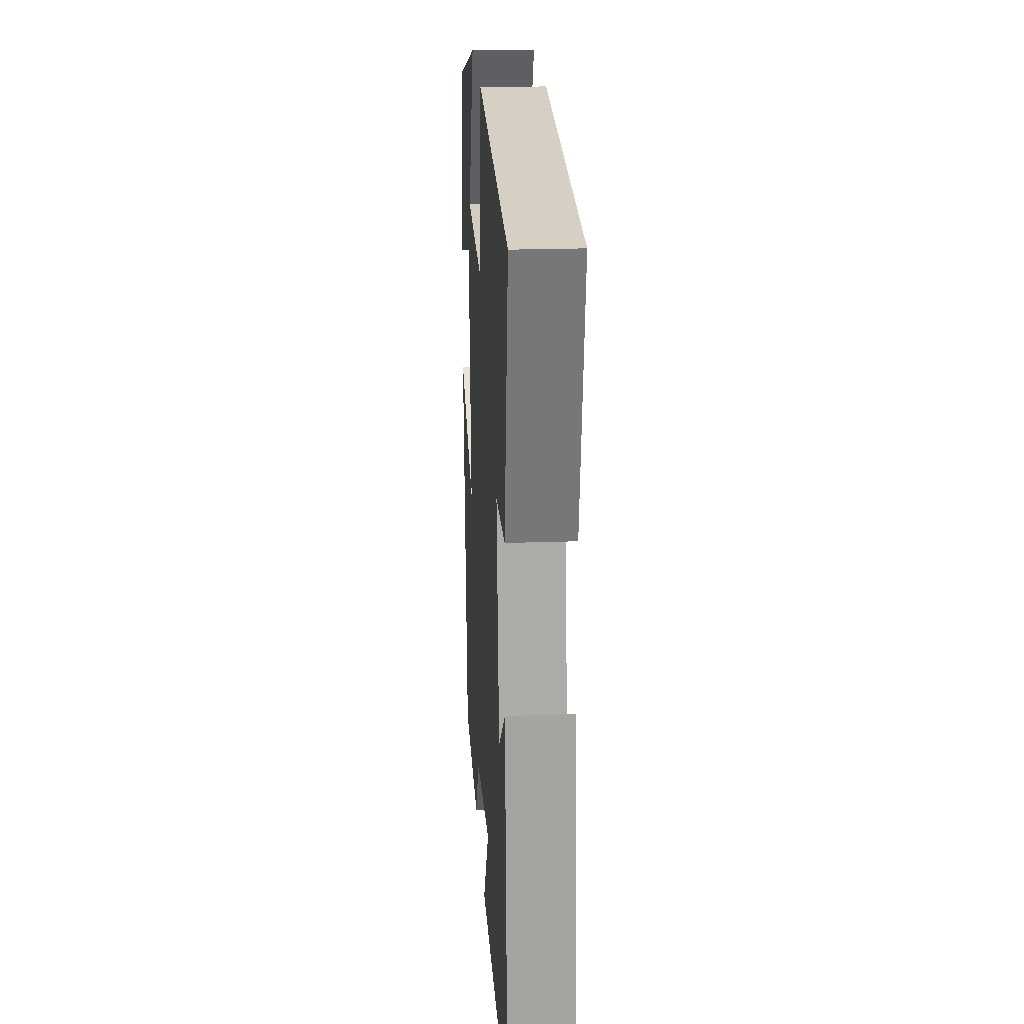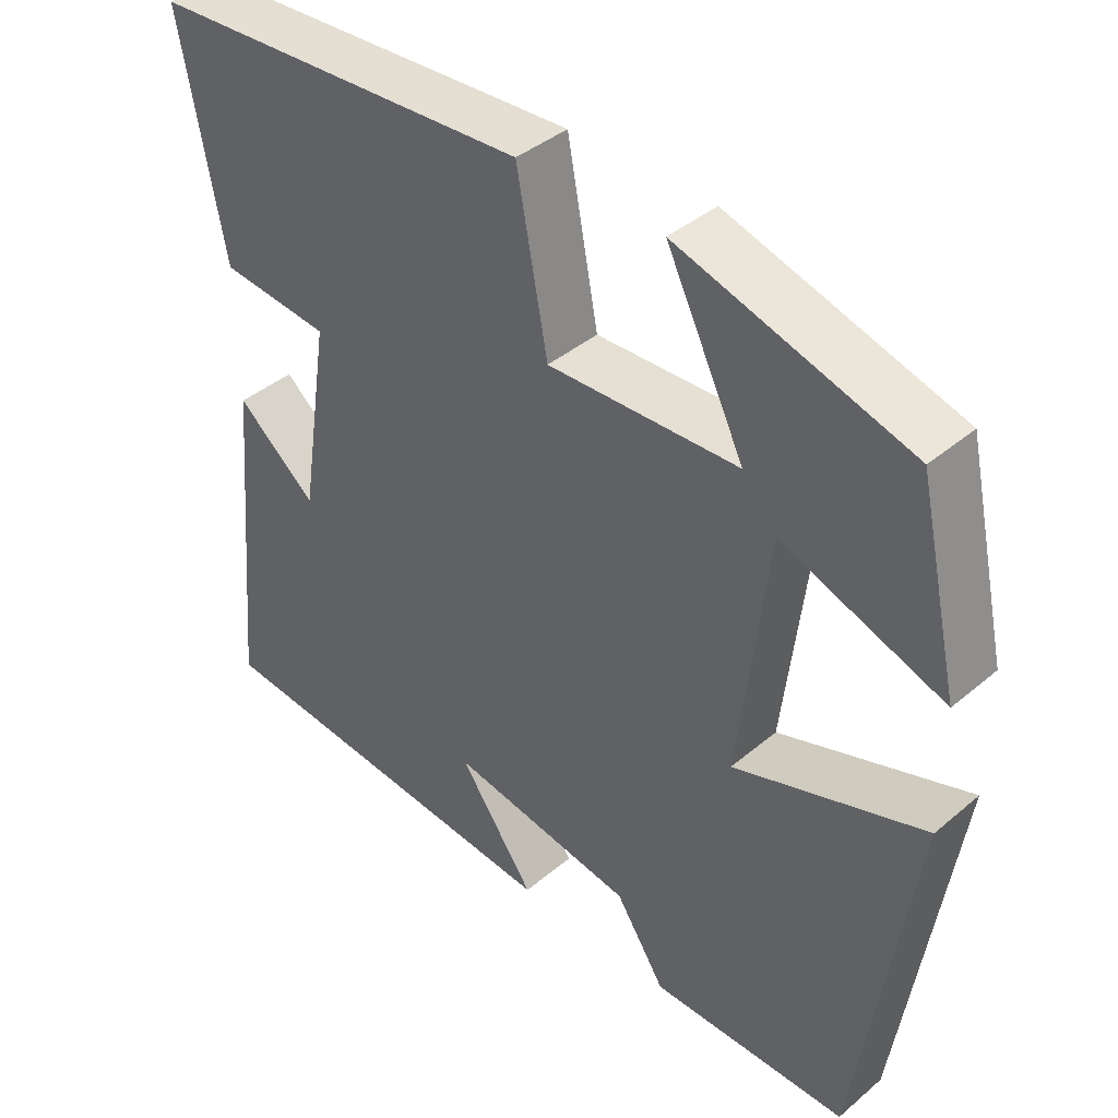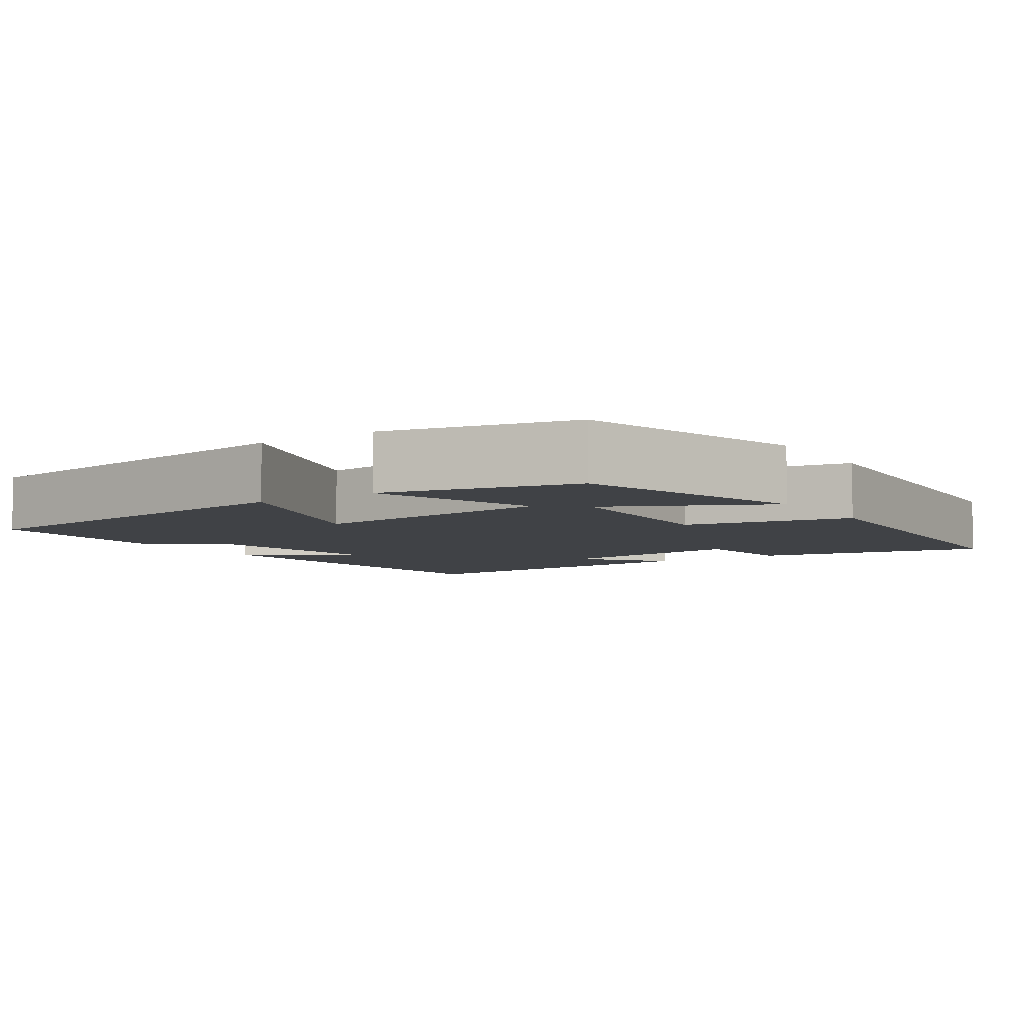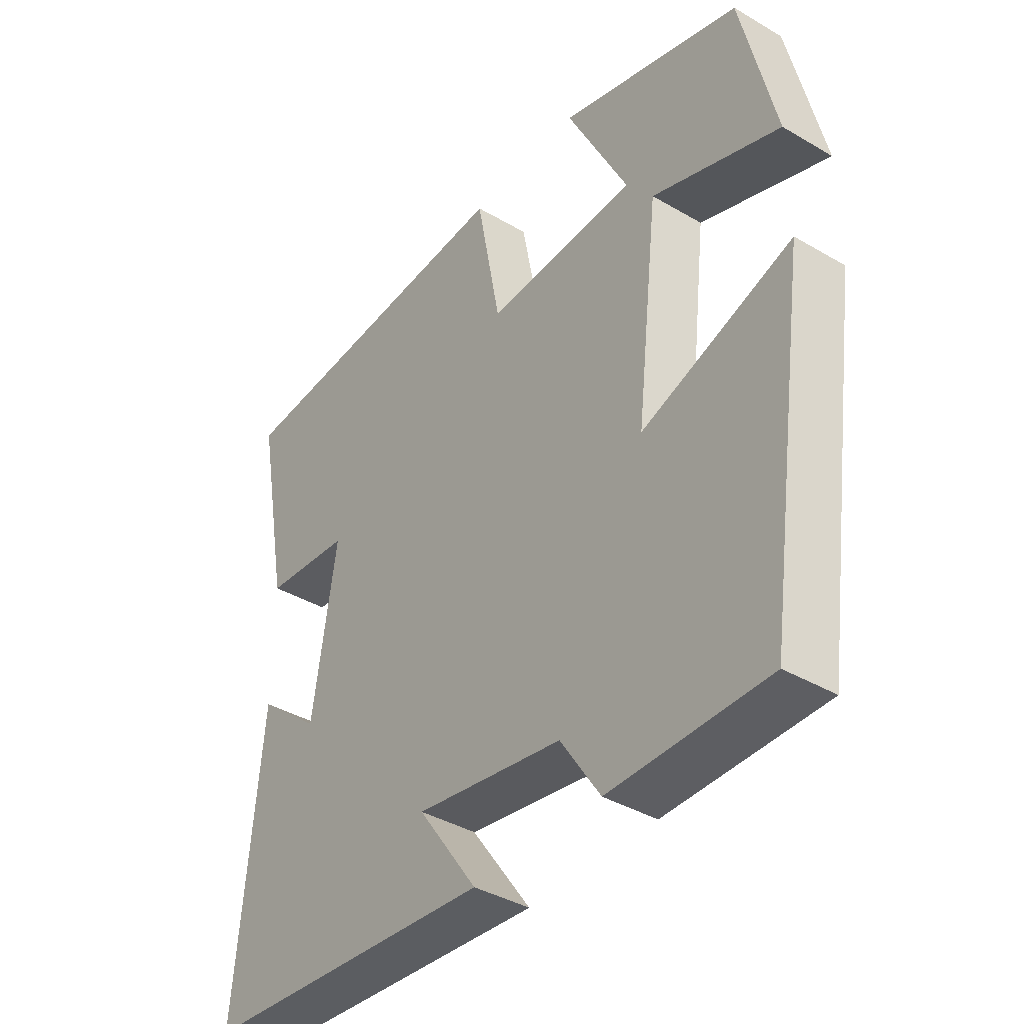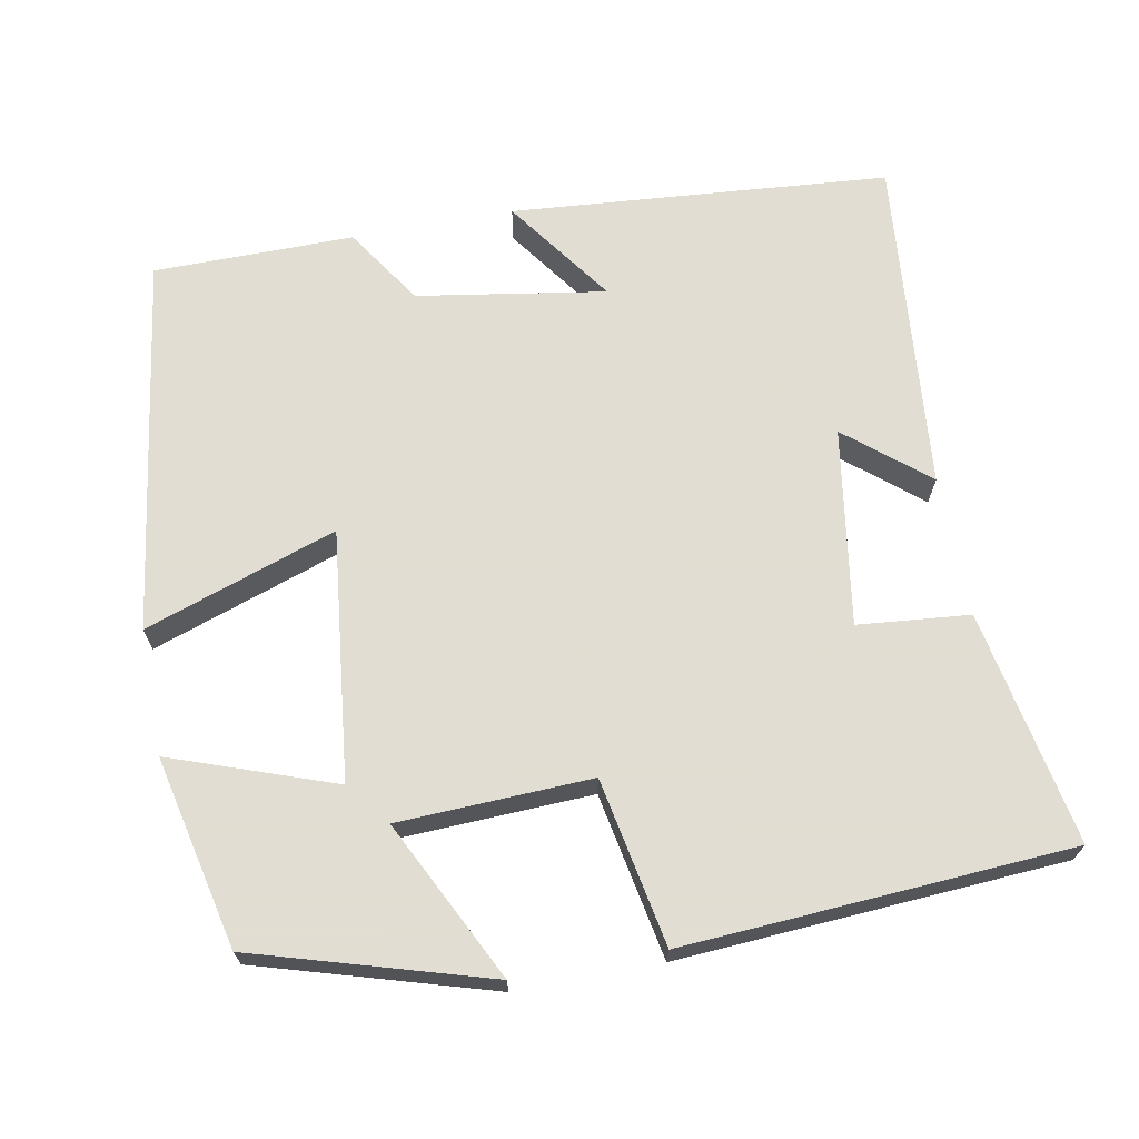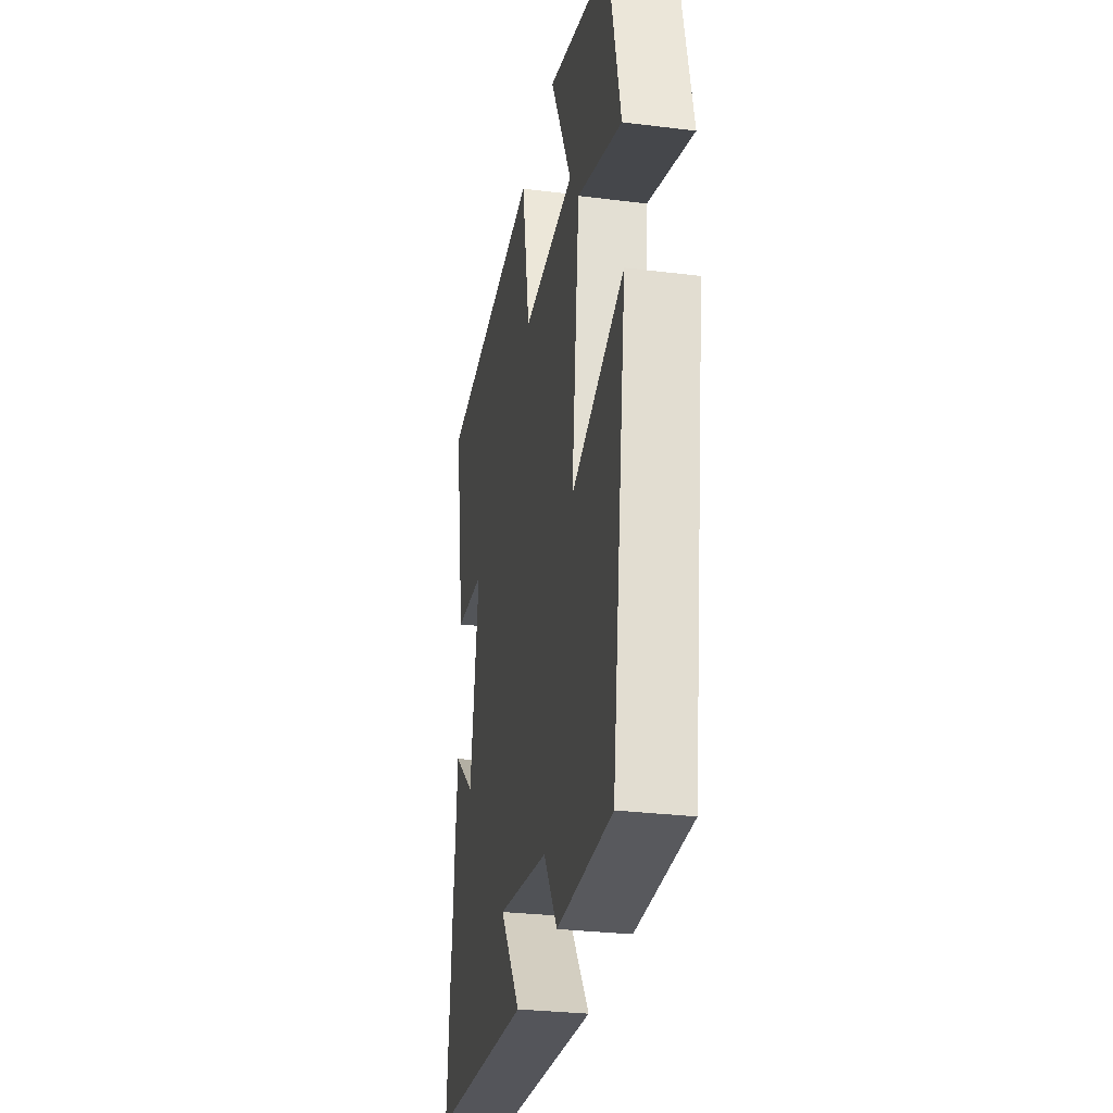
<metadata>
{"format":"obj","ext":"obj","renderer":"f3d","projection":"perspective","resolution":1024,"background":"white","views":[{"elev":22.5,"azim":86.6,"up":"+Z"},{"elev":40.5,"azim":-135.8,"up":"+Z"},{"elev":-6.1,"azim":-56.7,"up":"+Y"},{"elev":-39.2,"azim":-126.3,"up":"+Z"},{"elev":68.1,"azim":-10.7,"up":"+Y"},{"elev":-29.7,"azim":-100.3,"up":"+Z"}]}
</metadata>
<code>
v 0.557 0.07 0.469
v 0.5 0.07 0.164
v 0.354 0.07 0.15
v 0.394 0.07 -0.108
v 0.5 0.07 -0.02
v 0.541 0.07 -0.459
v 0.046 0.07 -0.5
v 0.146 0.07 -0.359
v -0.1 0.07 -0.399
v -0.166 0.07 -0.5
v -0.428 0.07 -0.499
v -0.5 0.07 -0.005
v -0.249 0.07 -0.091
v -0.287 0.07 0.235
v -0.5 0.07 0.159
v -0.444 0.07 0.409
v -0.139 0.07 0.5
v -0.242 0.07 0.292
v 0.01 0.07 0.282
v 0.051 0.07 0.5
v 0.557 0 0.469
v 0.5 0 0.164
v 0.354 0 0.15
v 0.394 0 -0.108
v 0.5 0 -0.02
v 0.541 0 -0.459
v 0.046 0 -0.5
v 0.146 0 -0.359
v -0.1 0 -0.399
v -0.166 0 -0.5
v -0.428 0 -0.499
v -0.5 0 -0.005
v -0.249 0 -0.091
v -0.287 0 0.235
v -0.5 0 0.159
v -0.444 0 0.409
v -0.139 0 0.5
v -0.242 0 0.292
v 0.01 0 0.282
v 0.051 0 0.5
f 1 2 3
f 20 1 3
f 19 20 3
f 18 19 3 4
f 16 17 18
f 15 16 18
f 14 15 18
f 13 14 18 4
f 11 12 13
f 10 11 13
f 9 10 13
f 8 9 13 4
f 6 7 8
f 5 6 8
f 4 5 8
f 23 22 21
f 23 21 40
f 23 40 39
f 24 23 39 38
f 38 37 36
f 38 36 35
f 38 35 34
f 24 38 34 33
f 33 32 31
f 33 31 30
f 33 30 29
f 24 33 29 28
f 28 27 26
f 28 26 25
f 28 25 24
f 1 21 22 2
f 2 22 23 3
f 3 23 24 4
f 4 24 25 5
f 5 25 26 6
f 6 26 27 7
f 7 27 28 8
f 8 28 29 9
f 9 29 30 10
f 10 30 31 11
f 11 31 32 12
f 12 32 33 13
f 13 33 34 14
f 14 34 35 15
f 15 35 36 16
f 16 36 37 17
f 17 37 38 18
f 18 38 39 19
f 19 39 40 20
f 20 40 21 1

</code>
